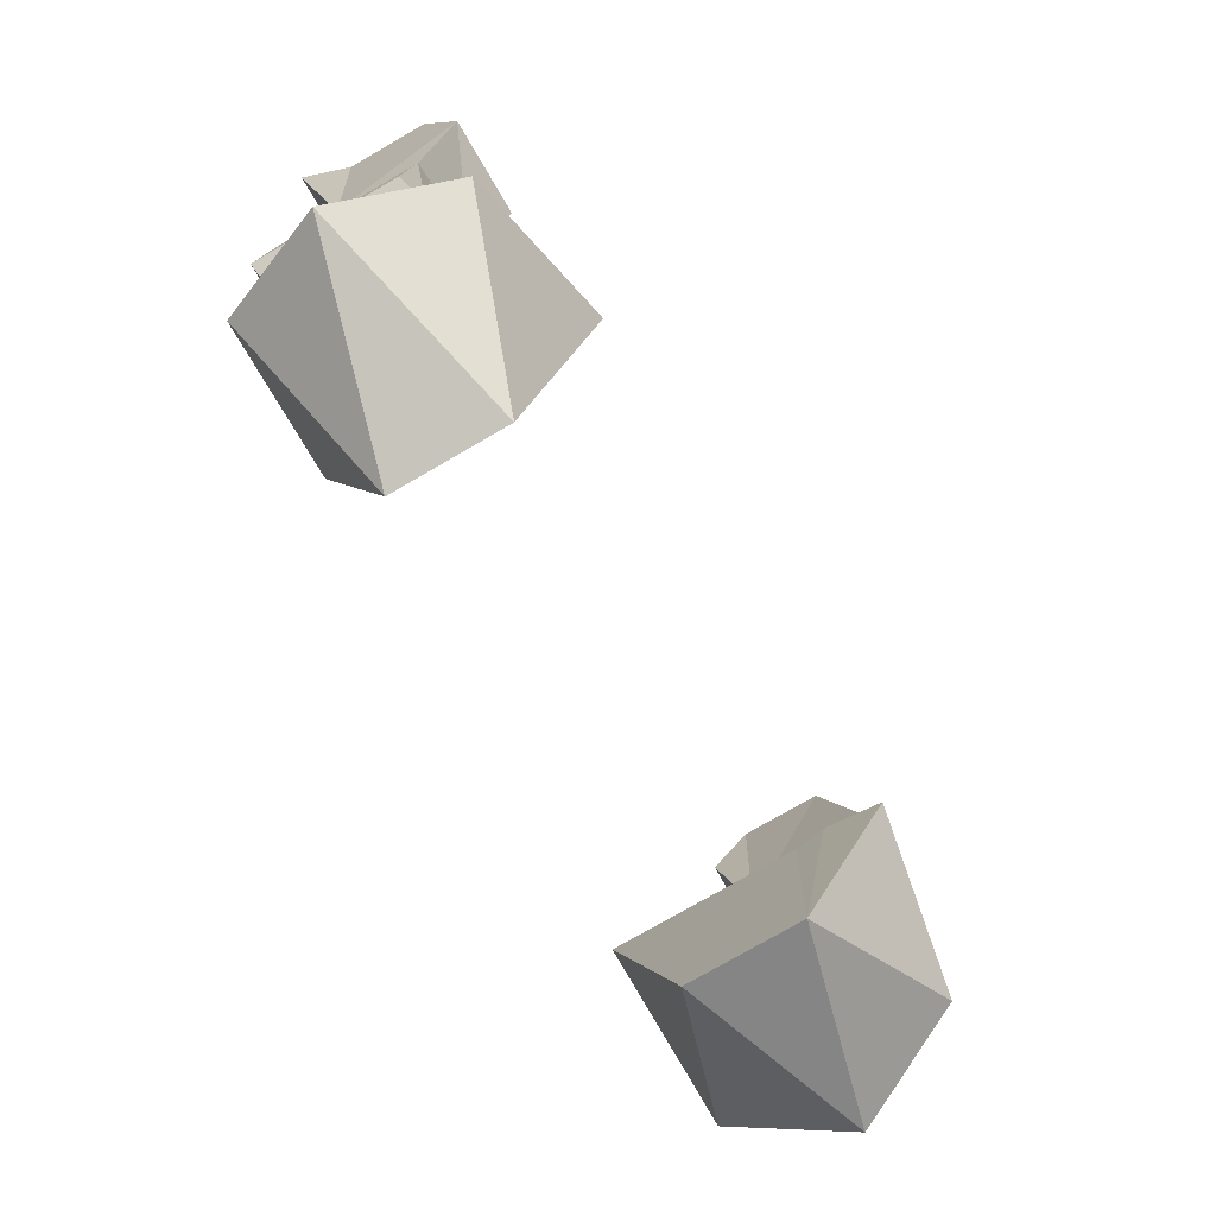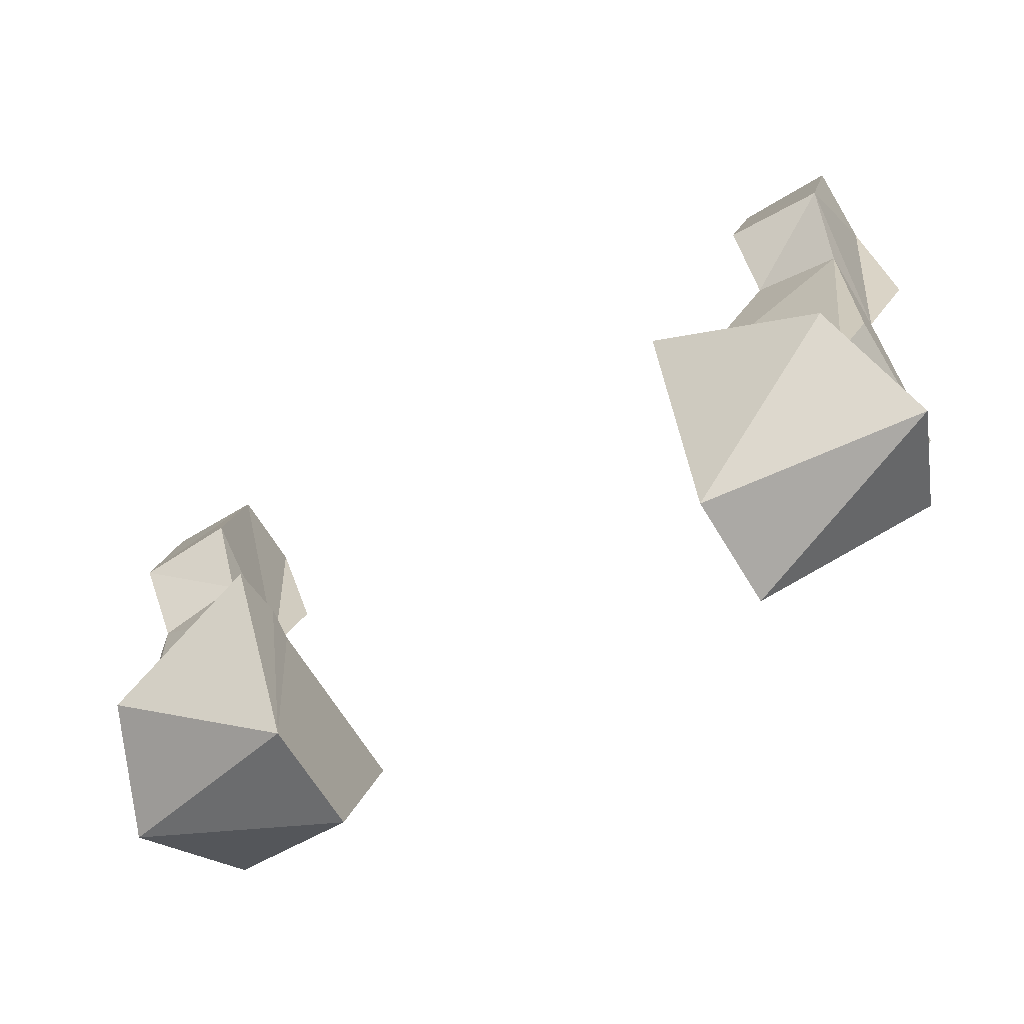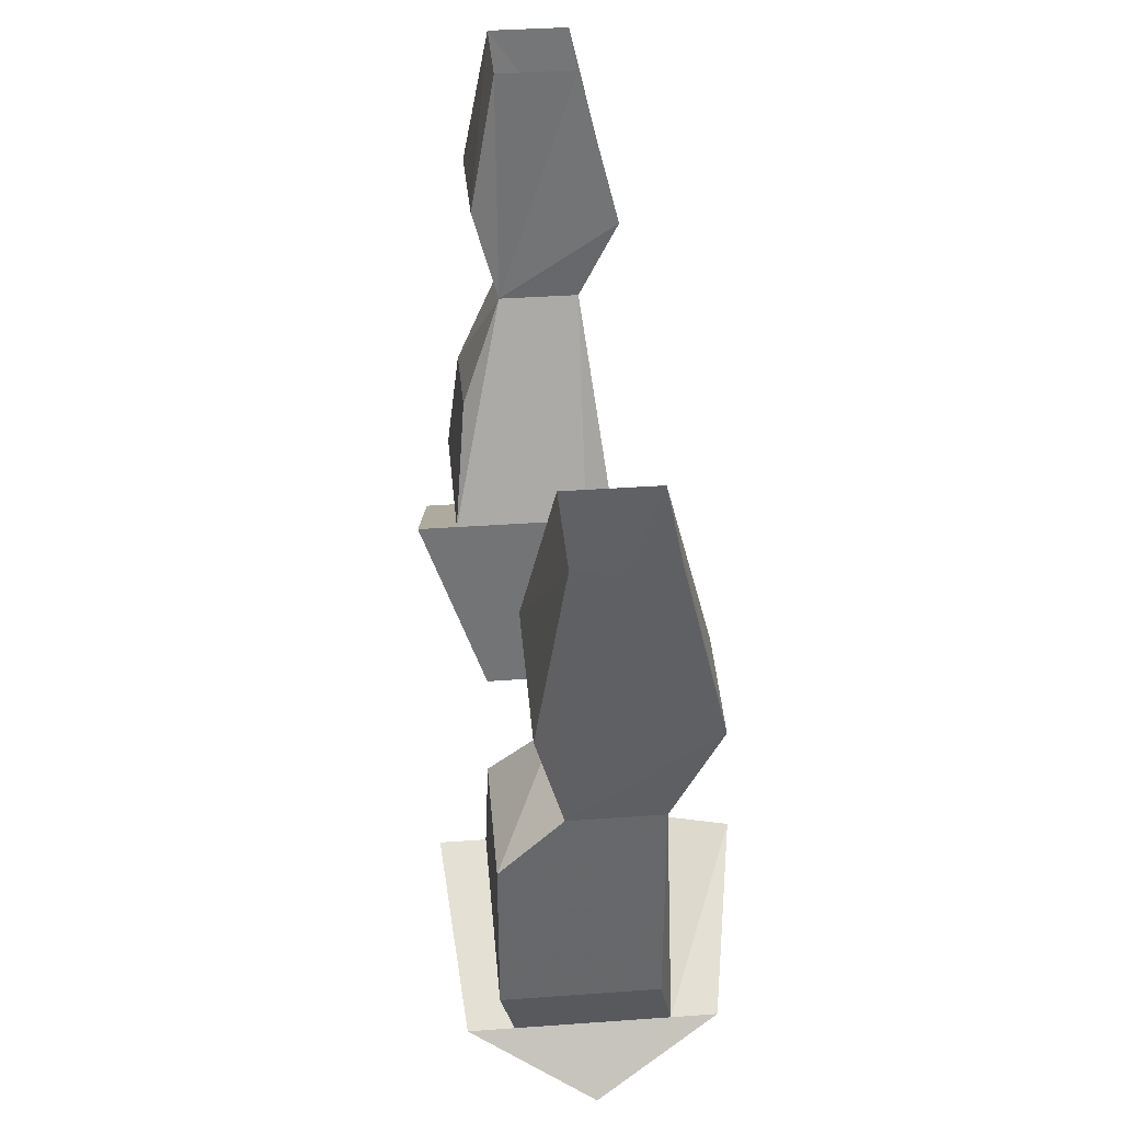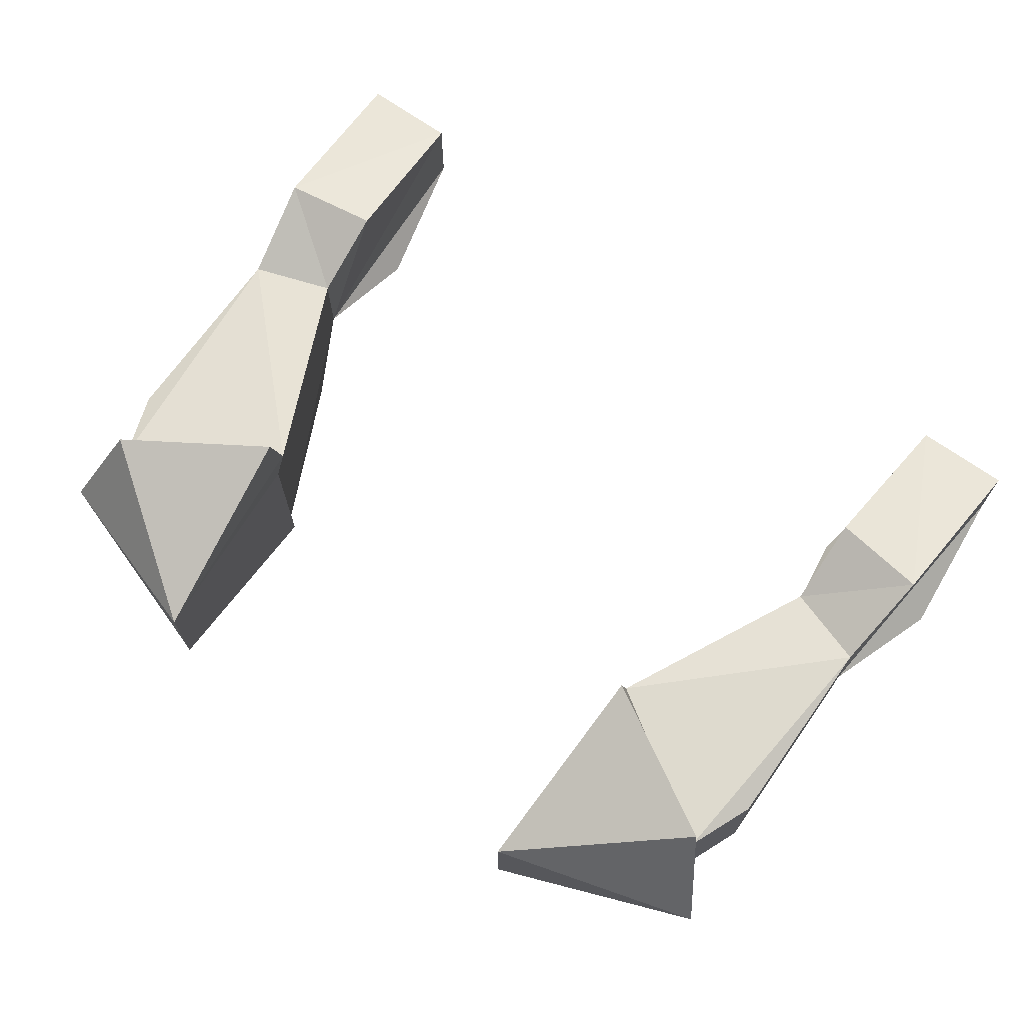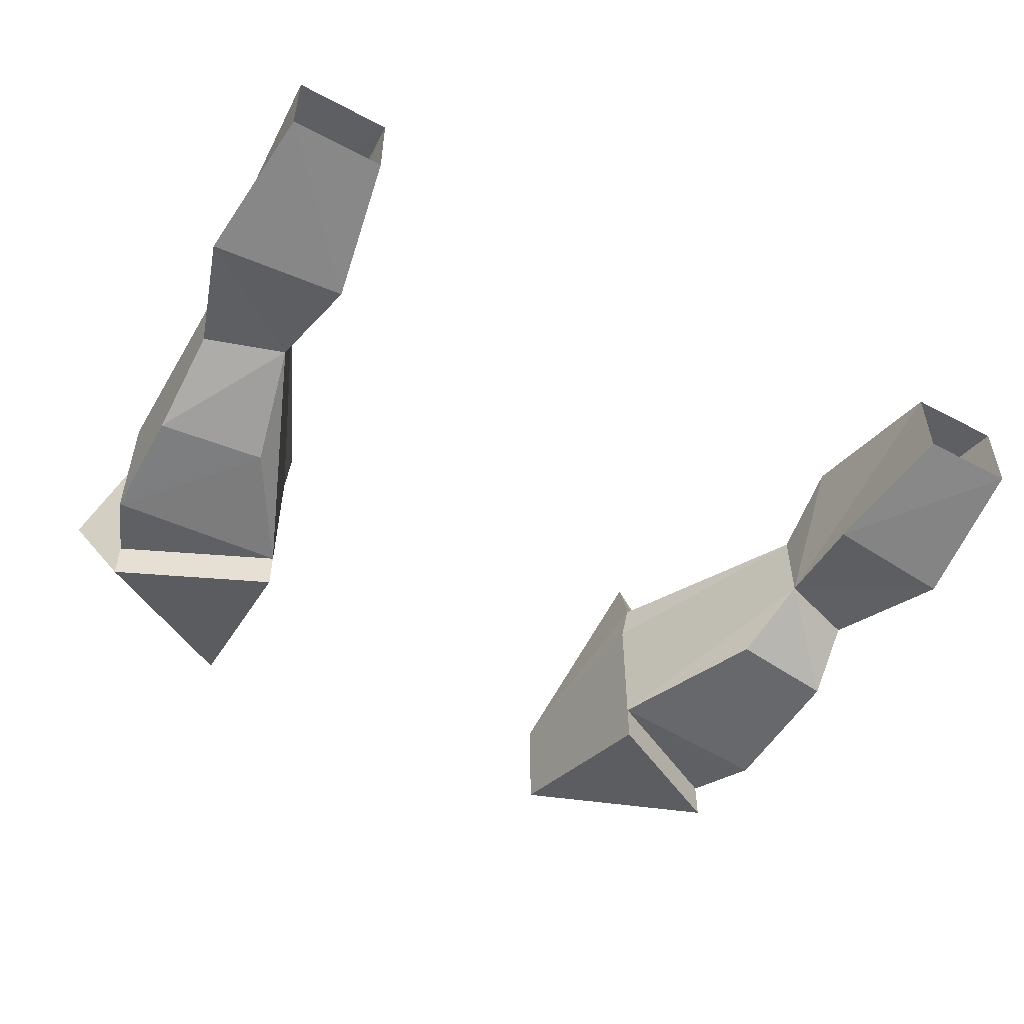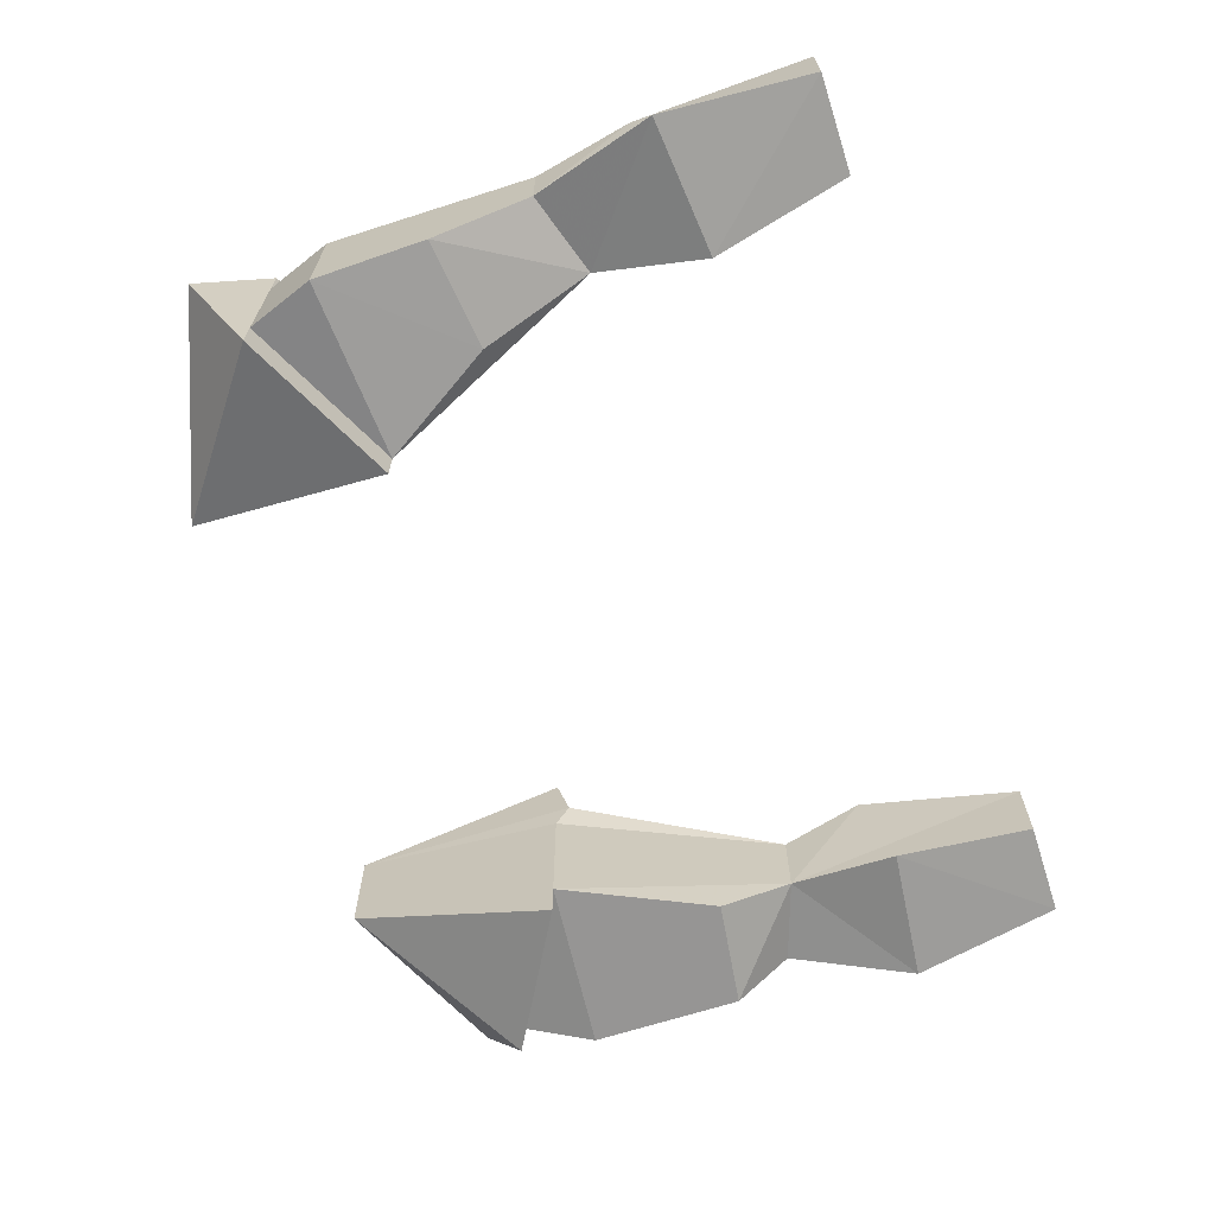
<metadata>
{"format":"obj","ext":"obj","renderer":"f3d","projection":"perspective","resolution":1024,"background":"white","views":[{"elev":-77.3,"azim":-60.0,"up":"+Y"},{"elev":-66.4,"azim":31.2,"up":"+Y"},{"elev":38.1,"azim":-95.2,"up":"+Y"},{"elev":69.9,"azim":35.3,"up":"+Z"},{"elev":-52.4,"azim":150.2,"up":"+Z"},{"elev":-67.6,"azim":107.7,"up":"+Z"}]}
</metadata>
<code>
v 0.1875 -1.031 0.03125
v 0.1875 -0.9844 0.05469
v 0.1875 -1.031 -0.01562
v 0.1328 -1.156 -0.04688
v 0.1328 -1.156 0.03125
v 0.1328 -1.148 0.04688
v 0.2344 -1.047 0.03125
v 0.2422 -0.9922 0.05469
v 0.1953 -0.8906 0.03125
v 0.1953 -0.8906 -0.01562
v 0.1797 -0.9688 -0.03125
v 0.2578 -0.9766 -0.03125
v 0.2344 -1.047 -0.01562
v 0.2344 -1.102 -0.03906
v 0.1719 -1.094 -0.03906
v 0.2344 -1.164 -0.04688
v 0.2188 -1.203 -0.03906
v 0.2188 -1.203 -0.0625
v 0.1328 -1.156 -0.07031
v 0.125 -1.273 -0.03125
v 0.125 -1.273 0.03125
v 0.1328 -1.156 0.07812
v 0.2188 -1.203 0.03906
v 0.2344 -1.164 0.03125
v 0.25 -0.8906 -0.01562
v 0.25 -0.8906 0.03125
v -0.1875 -1.031 -0.01562
v -0.1875 -0.9844 0.05469
v -0.1875 -1.031 0.03125
v -0.1328 -1.156 -0.04688
v -0.1719 -1.07 -0.04688
v -0.2344 -1.078 -0.04688
v -0.2344 -1.047 -0.01562
v -0.2578 -0.9766 -0.03125
v -0.1797 -0.9688 -0.03125
v -0.1953 -0.8906 -0.01562
v -0.1953 -0.8906 0.03125
v -0.2422 -0.9922 0.05469
v -0.2344 -1.047 0.03125
v -0.1328 -1.148 0.04688
v -0.1328 -1.156 0.03125
v -0.125 -1.273 0.03125
v -0.125 -1.273 -0.03125
v -0.1328 -1.156 -0.07031
v -0.2188 -1.203 -0.0625
v -0.2188 -1.203 -0.03906
v -0.2344 -1.164 -0.04688
v -0.2344 -1.164 0.03125
v -0.25 -0.8906 -0.01562
v -0.25 -0.8906 0.03125
v 0.2422 -1.234 0
v 0.2188 -1.203 0.0625
v 0.2188 -1.203 0.03125
v -0.1328 -1.156 0.07812
v -0.2188 -1.203 0.0625
v -0.2422 -1.234 0
v -0.2188 -1.203 0.03125
v -0.2188 -1.203 0.03906
f 1 2 3
f 1 3 4
f 1 4 5
f 1 5 6
f 1 6 7
f 1 7 8
f 1 8 2
f 2 8 9
f 2 9 3
f 3 9 10
f 3 10 11
f 3 11 12
f 3 12 13
f 3 13 14
f 3 14 15
f 3 15 4
f 4 15 16
f 4 16 17
f 6 23 7
f 7 23 24
f 7 24 13
f 7 13 8
f 8 13 25
f 8 25 26
f 8 26 9
f 11 10 25
f 11 25 12
f 12 25 13
f 27 28 29
f 27 33 34
f 27 34 35
f 27 35 36
f 27 36 37
f 27 37 28
f 28 37 38
f 28 38 29
f 29 38 39
f 33 39 38
f 33 38 49
f 33 49 34
f 34 49 35
f 35 49 36
f 37 50 38
f 38 50 49
f 23 53 24
f 24 53 16
f 24 16 13
f 13 16 14
f 14 16 15
f 16 53 17
f 4 17 18
f 4 18 19
f 4 20 21
f 4 21 5
f 5 21 6
f 6 22 23
f 27 29 30
f 27 30 31
f 27 31 32
f 27 32 33
f 29 40 41
f 29 41 30
f 30 41 42
f 30 42 43
f 30 44 45
f 30 45 46
f 22 52 23
f 23 52 53
f 51 17 53
f 51 53 52
f 18 17 51
f 57 46 56
f 57 56 55
f 57 55 58
f 56 46 45
f 54 58 55
f 58 54 40
f 41 40 42
f 4 19 20
f 6 21 22
f 29 39 40
f 30 43 44
f 30 46 47
f 30 47 31
f 31 47 32
f 32 47 33
f 33 47 48
f 33 48 39
f 18 20 19
f 20 18 51
f 20 51 21
f 21 51 52
f 21 52 22
f 42 40 54
f 42 54 55
f 42 55 56
f 42 56 43
f 43 56 45
f 43 45 44
f 57 58 48
f 57 48 47
f 57 47 46
f 58 40 39
f 58 39 48

</code>
